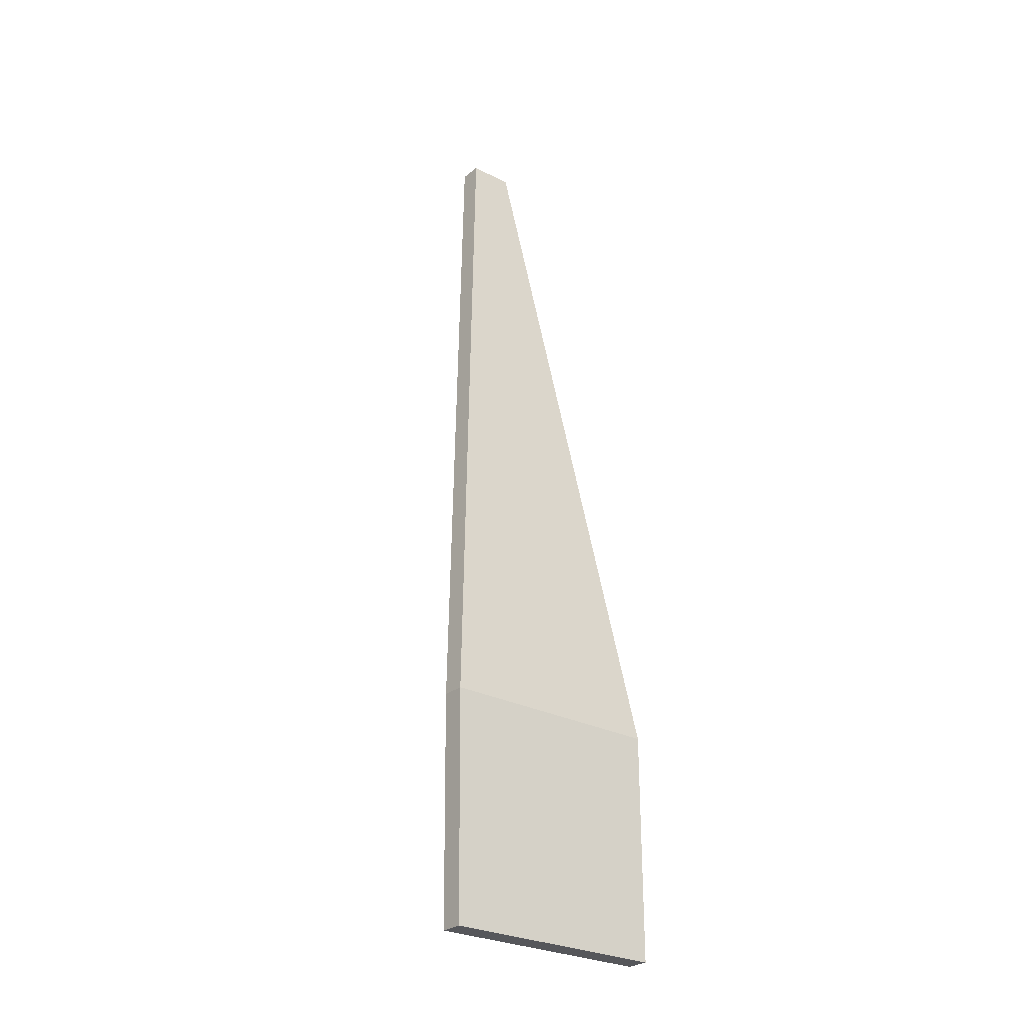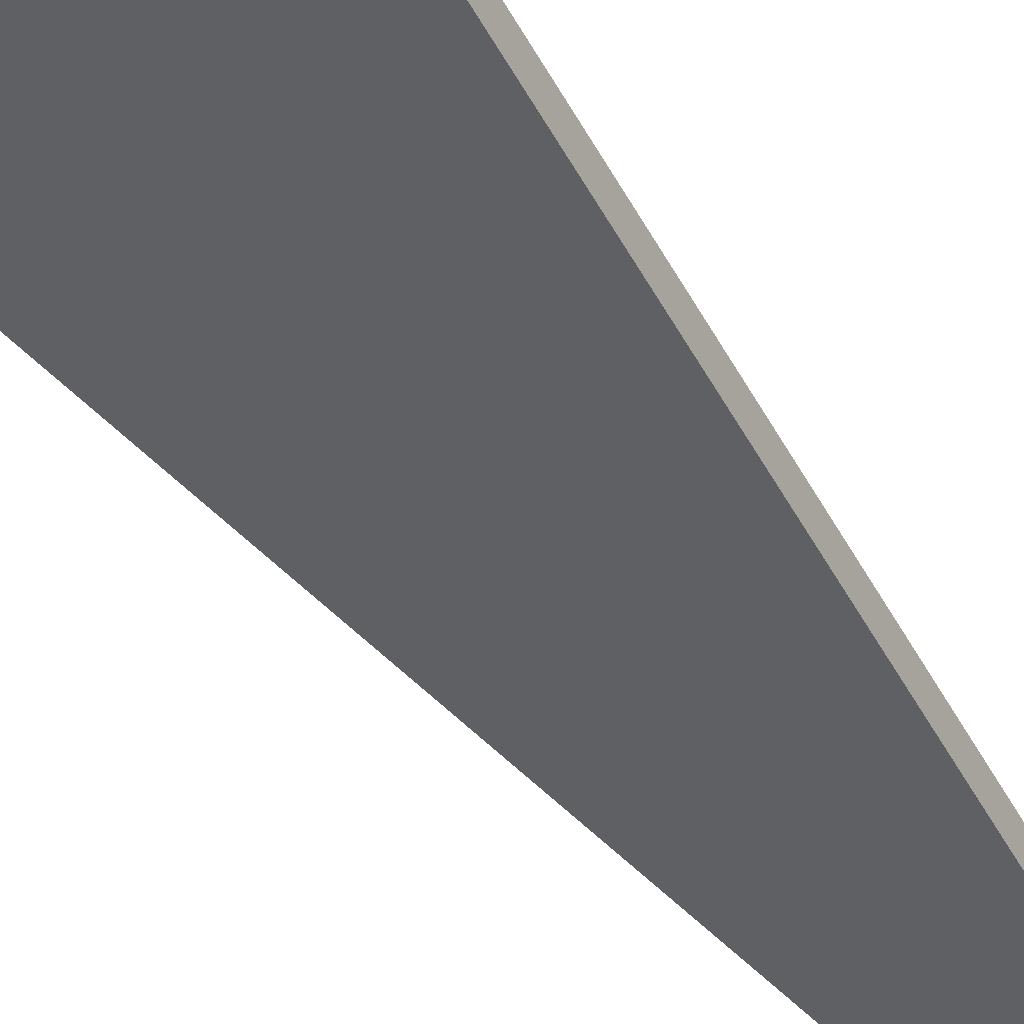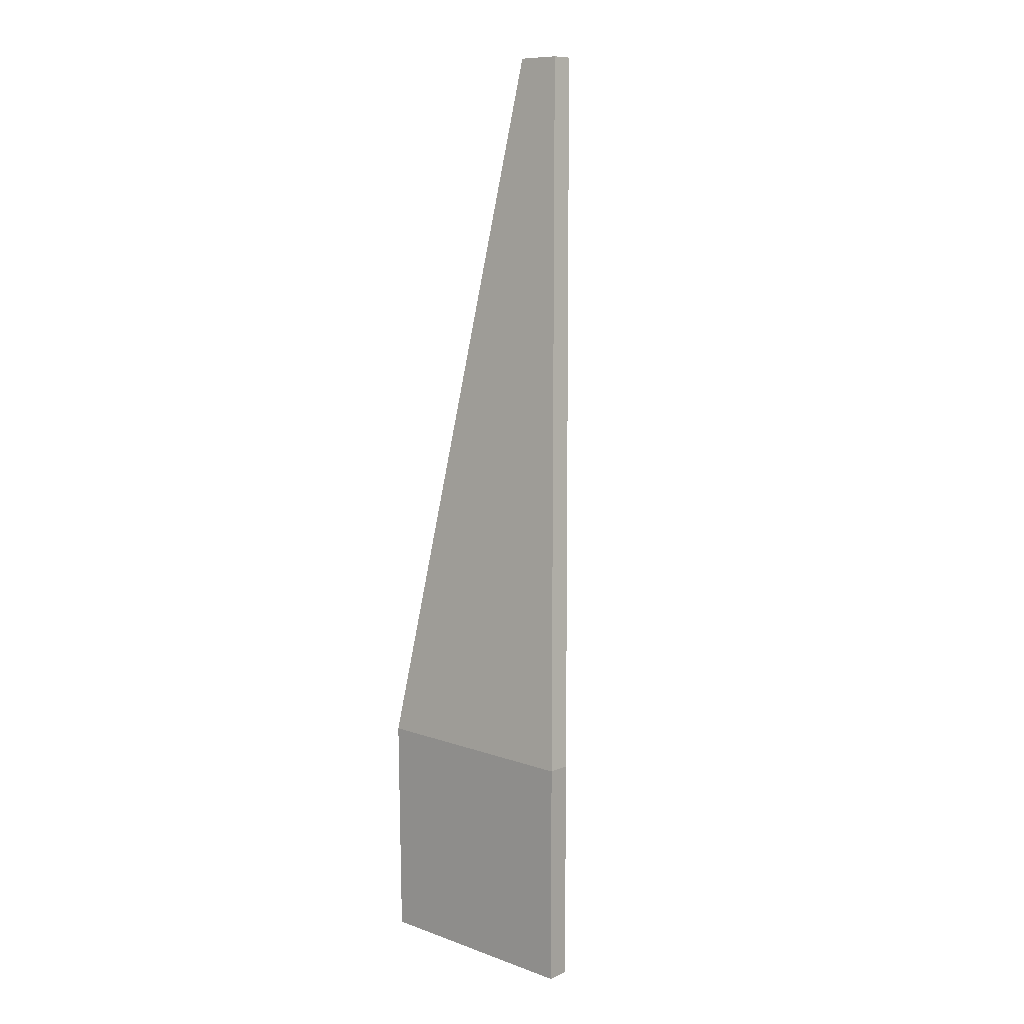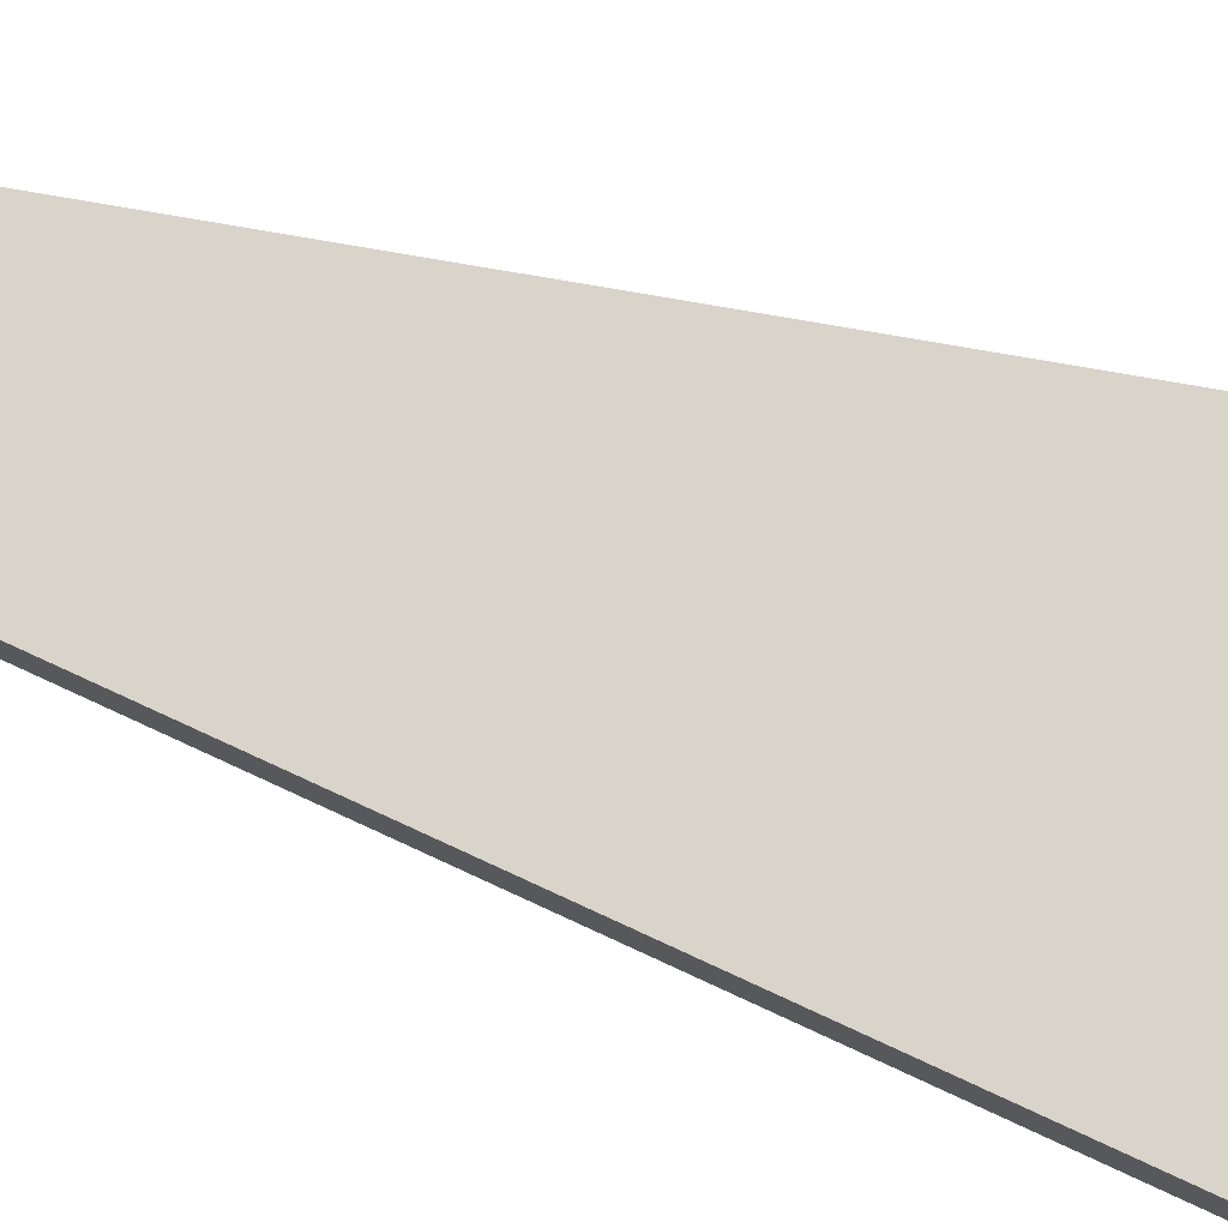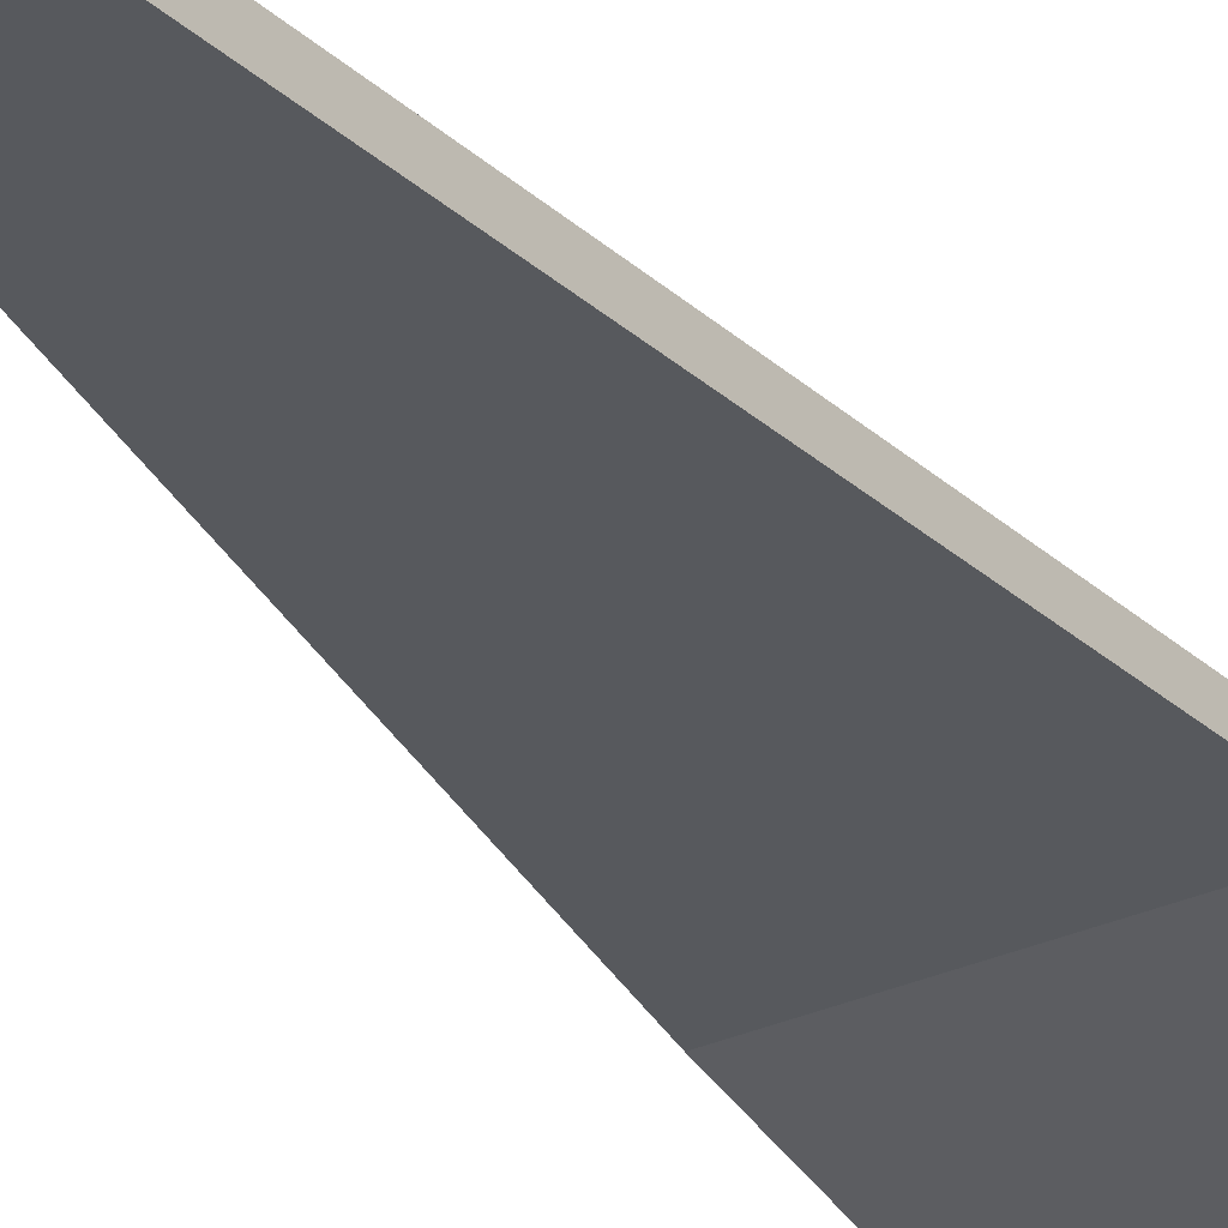
<metadata>
{"format":"obj","ext":"obj","renderer":"f3d","projection":"perspective","resolution":1024,"background":"white","views":[{"elev":-27.4,"azim":-38.6,"up":"+Y"},{"elev":-38.6,"azim":34.2,"up":"+Z"},{"elev":9.8,"azim":42.5,"up":"+Y"},{"elev":74.4,"azim":-70.3,"up":"+Z"},{"elev":-37.0,"azim":-151.1,"up":"+Z"}]}
</metadata>
<code>
g pb_Mesh515764
v 3.011e-07 -9 8.827e-08
v -9.9 -9 8.189e-07
v 0 1 0
v -10 1 1.535e-06
v -9.9 -9 8.189e-07
v -9.9 -9 -1
v -10 1 1.535e-06
v -10 1 -1
v -9.9 -9 -1
v 2.279e-07 -9 -1
v -10 1 -1
v 0 1 -1
v 2.279e-07 -9 -1
v 3.011e-07 -9 8.827e-08
v 0 1 -1
v 0 1 0
v -4 33 -4.6
v -6 33 -4.6
v -4 33 -5.6
v -6 33 -5.6
v 2.279e-07 -9 -1
v -9.9 -9 -1
v 3.011e-07 -9 8.827e-08
v -9.9 -9 8.189e-07
v 0 1 0
v -10 1 1.535e-06
v -4 33 -4.6
v -6 33 -4.6
v 0 1 -1
v 0 1 0
v -4 33 -5.6
v -4 33 -4.6
v -10 1 1.535e-06
v -10 1 -1
v -6 33 -4.6
v -6 33 -5.6
v -10 1 -1
v 0 1 -1
v -6 33 -5.6
v -4 33 -5.6
g pb_Mesh515764_0
f 3 2 1
f 3 4 2
f 7 6 5
f 7 8 6
f 11 10 9
f 11 12 10
f 15 14 13
f 15 16 14
f 19 18 17
f 19 20 18
f 23 22 21
f 23 24 22
f 27 26 25
f 27 28 26
f 31 30 29
f 31 32 30
f 35 34 33
f 35 36 34
f 39 38 37
f 39 40 38

</code>
